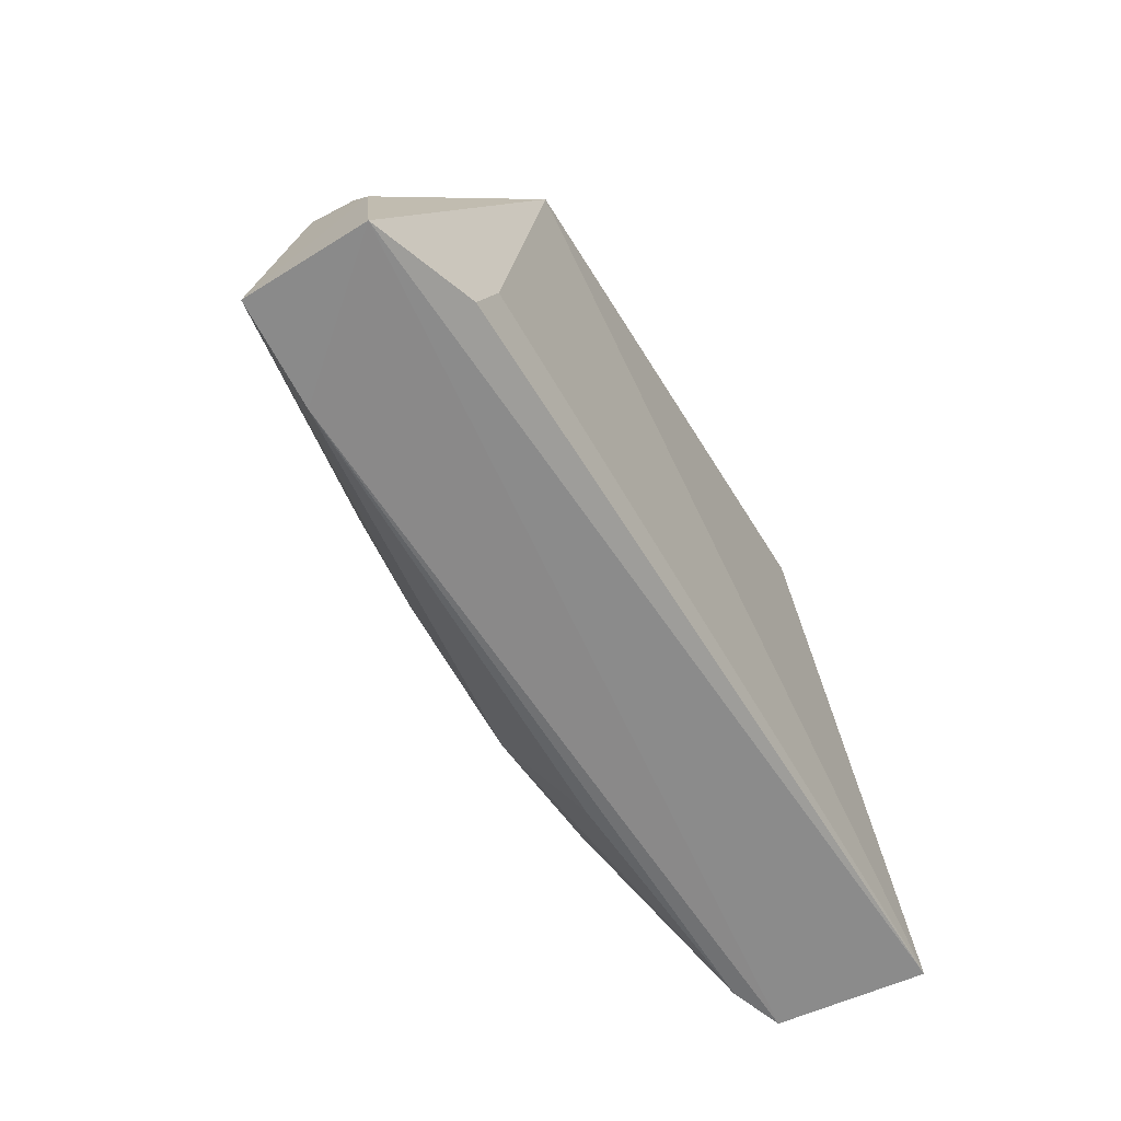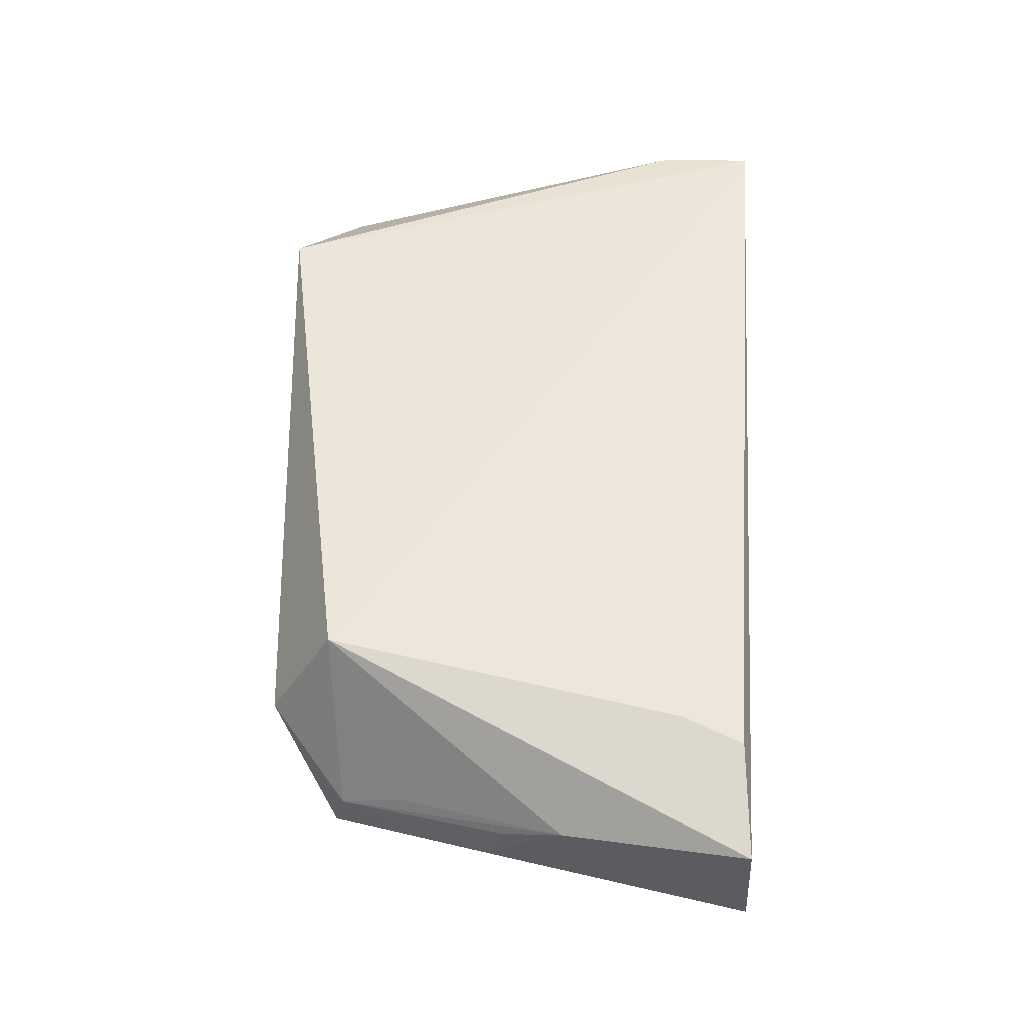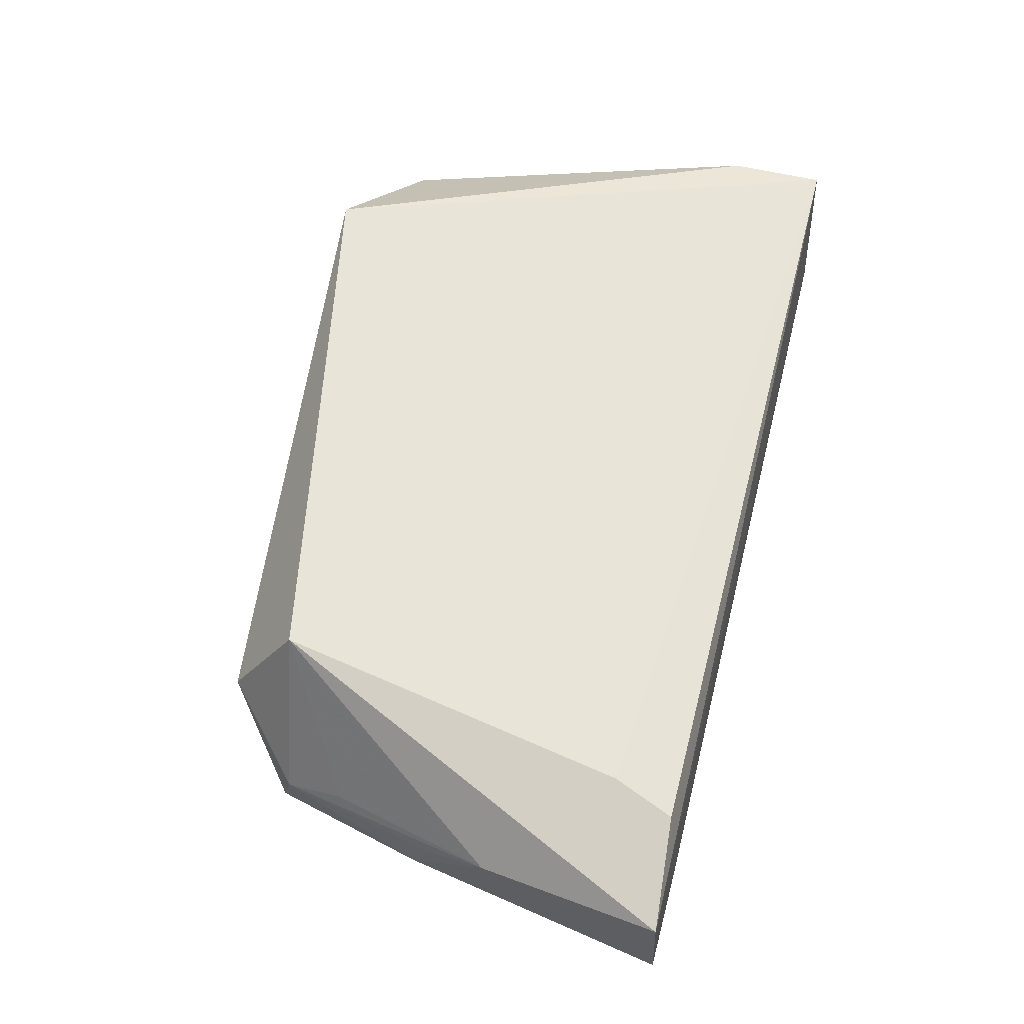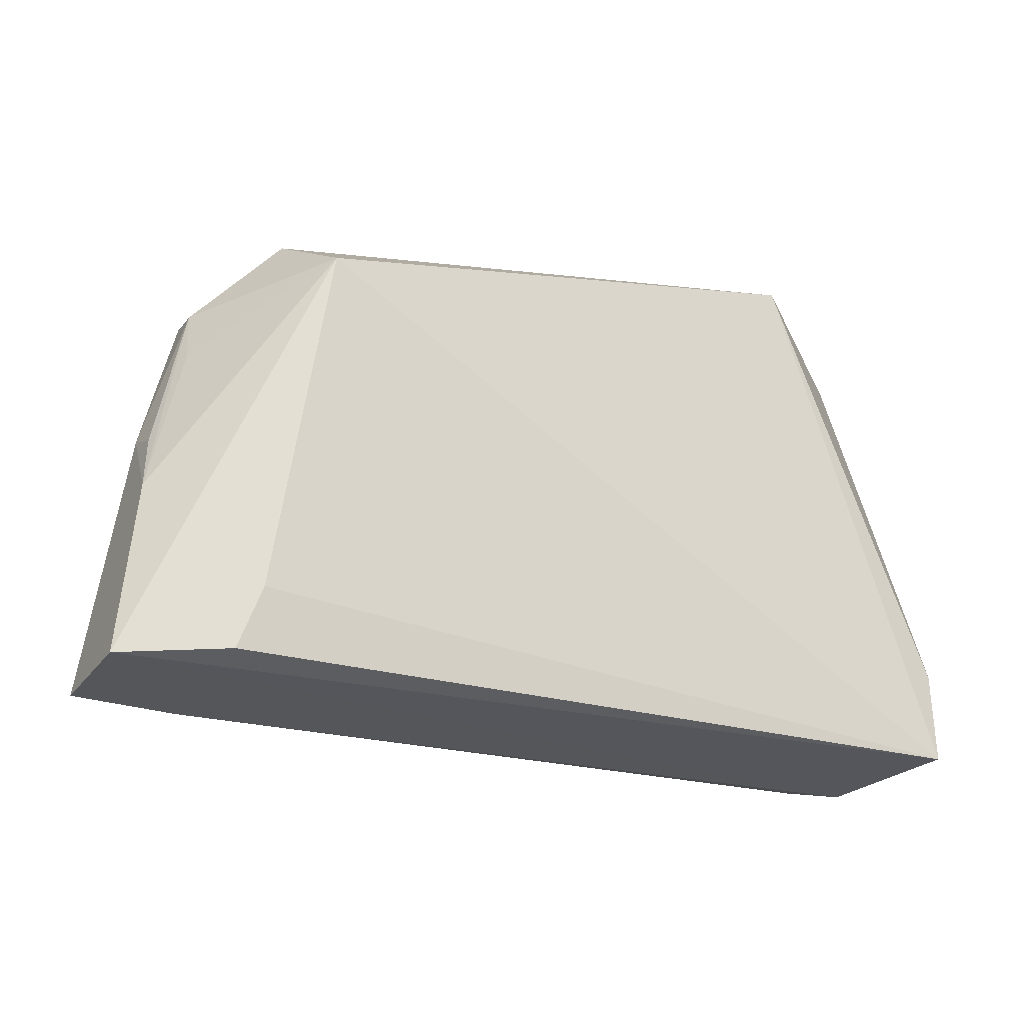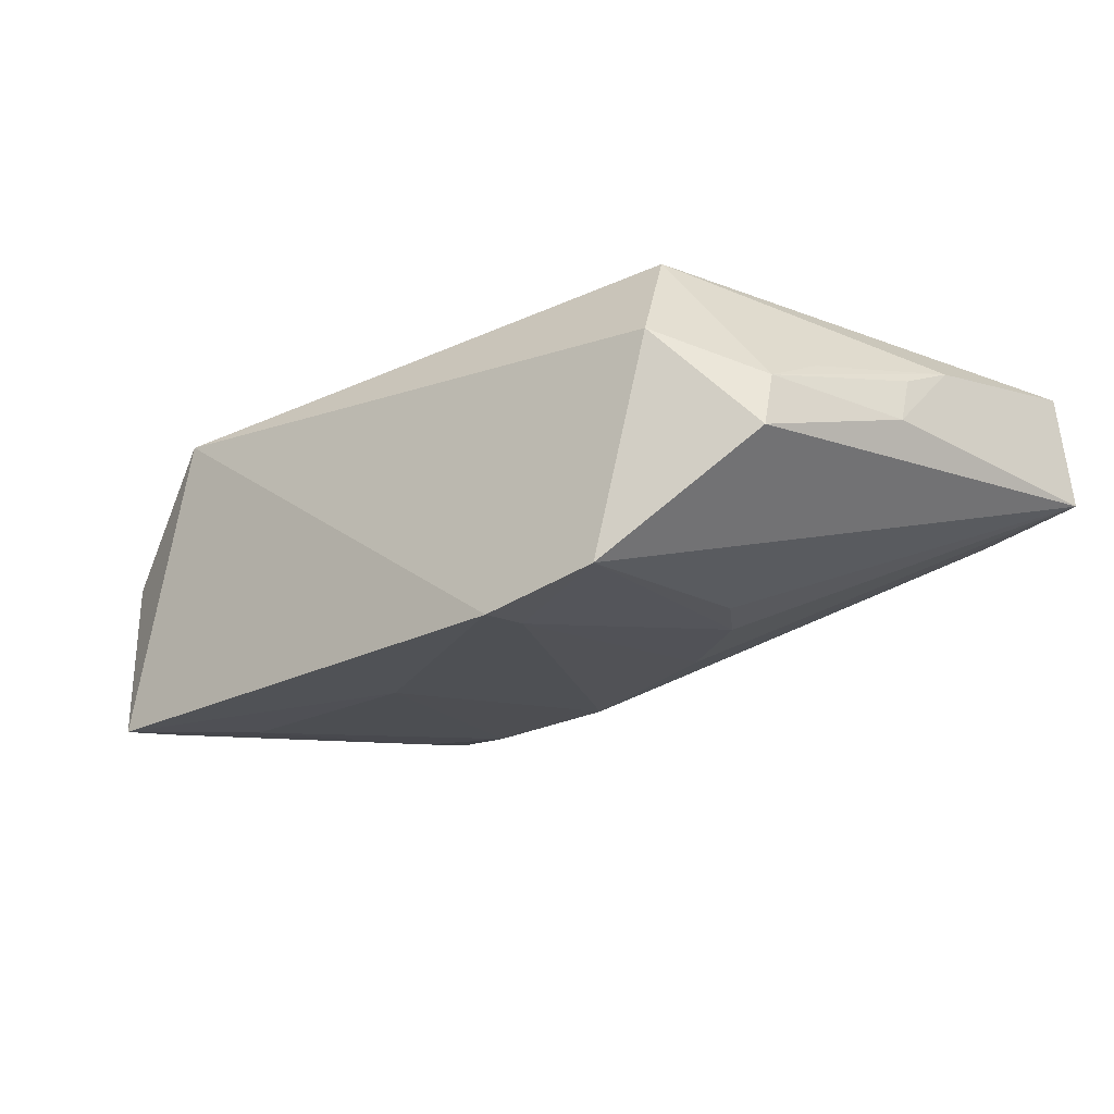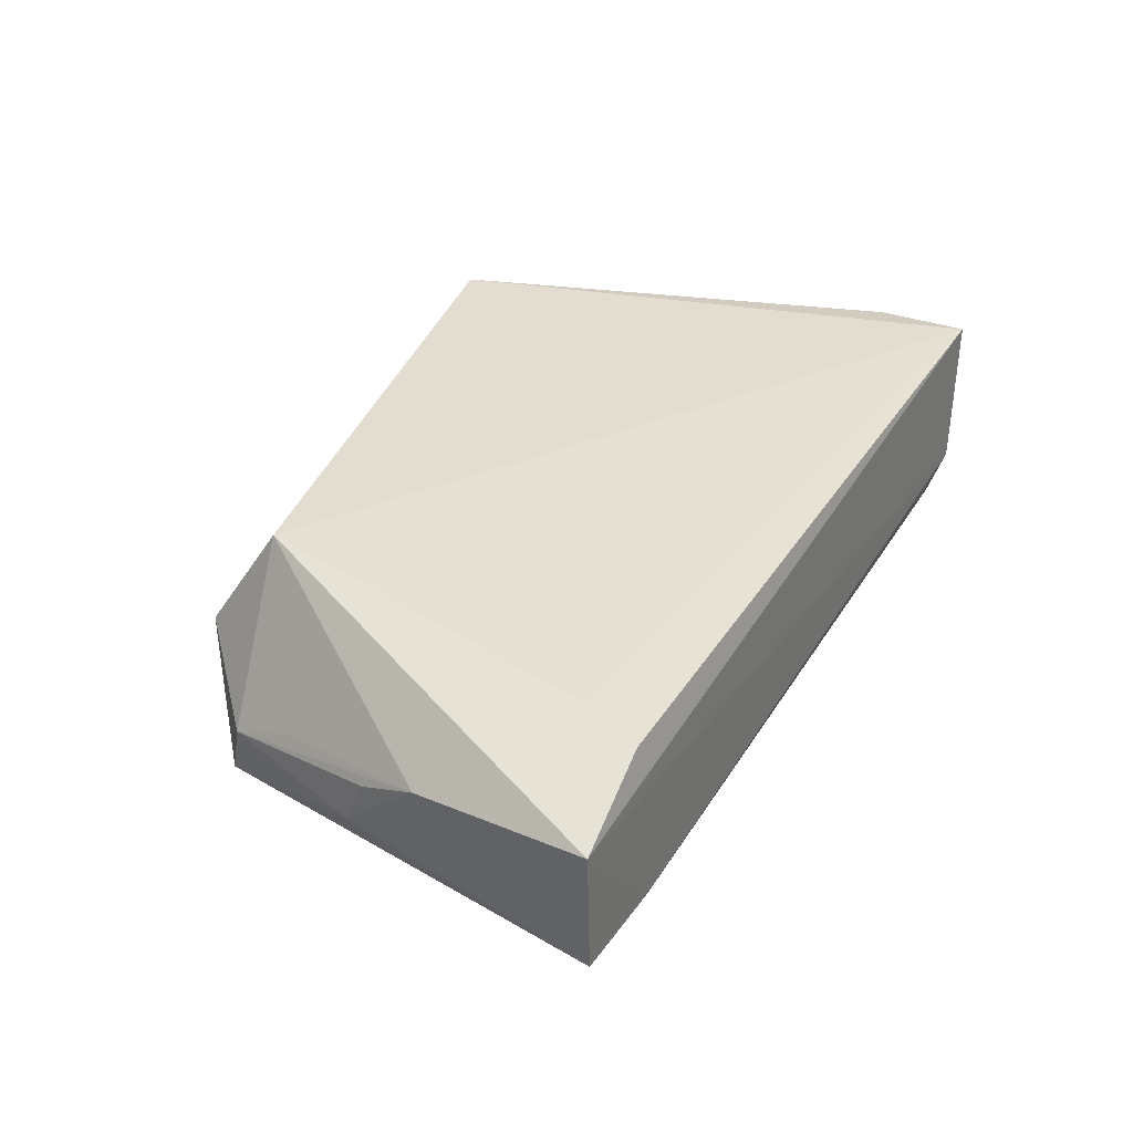
<metadata>
{"format":"obj","ext":"obj","renderer":"f3d","projection":"perspective","resolution":1024,"background":"white","views":[{"elev":-61.3,"azim":-54.4,"up":"+Y"},{"elev":58.7,"azim":-85.8,"up":"+Z"},{"elev":66.5,"azim":-75.4,"up":"+Z"},{"elev":-22.3,"azim":-23.8,"up":"+Y"},{"elev":-24.5,"azim":-140.3,"up":"+Z"},{"elev":40.5,"azim":-61.8,"up":"+Z"}]}
</metadata>
<code>
v 0.01612 0.03797 0.02814
v 0.02872 0.002509 0.02736
v 0.02361 0.03576 0.008794
v -0.01796 0.03469 0.01036
v -0.03341 0.001718 0.02994
v 0.001766 0.009318 0.0127
v -0.009814 0.03524 0.008996
v 0.02504 0.03448 0.02051
v -0.02068 0.03074 0.03226
v 0.02602 0.00161 0.01769
v -0.03397 0.001223 0.02165
v -0.01452 0.01526 0.01311
v 0.004881 0.02797 0.009511
v 0.02885 0.008958 0.02678
v -0.02605 0.002451 0.03163
v -0.02239 0.03496 0.02487
v 0.01603 0.01283 0.01234
v -0.02675 0.001163 0.02054
v -0.009794 0.03168 0.009545
v -0.01678 0.01871 0.01293
v -0.008864 0.01173 0.01322
v -0.02448 0.006657 0.0319
v -0.02787 0.03039 0.01818
v 0.01097 0.009844 0.01248
v 0.02306 0.03231 0.009417
v 0.005316 0.002404 0.01688
v -0.0311 0.01941 0.02191
v -0.02804 0.02965 0.02186
v 0.02234 0.00177 0.01664
v 0.01808 0.02831 0.009535
v -0.03162 0.01414 0.02731
v -0.031 0.01816 0.02528
v -0.02856 0.02536 0.02416
f 7 1 3
f 8 3 1
f 9 2 1
f 10 2 5
f 13 7 3
f 14 8 1
f 14 1 2
f 14 3 8
f 14 10 3
f 14 2 10
f 15 9 5
f 15 5 2
f 16 9 1
f 16 7 4
f 16 1 7
f 18 10 5
f 18 5 11
f 19 13 6
f 19 7 13
f 19 12 4
f 19 4 7
f 20 12 11
f 20 11 4
f 20 4 12
f 21 11 12
f 21 18 11
f 21 6 18
f 21 19 6
f 21 12 19
f 22 15 2
f 22 2 9
f 22 9 15
f 23 16 4
f 23 4 11
f 24 6 13
f 25 17 3
f 25 3 10
f 26 18 6
f 27 23 11
f 28 9 16
f 28 16 23
f 28 23 27
f 29 24 17
f 29 10 18
f 29 18 26
f 29 26 6
f 29 6 24
f 29 25 10
f 29 17 25
f 30 24 13
f 30 13 3
f 30 3 17
f 30 17 24
f 31 27 11
f 31 11 5
f 31 5 9
f 32 31 28
f 32 28 27
f 32 27 31
f 33 31 9
f 33 9 28
f 33 28 31

</code>
